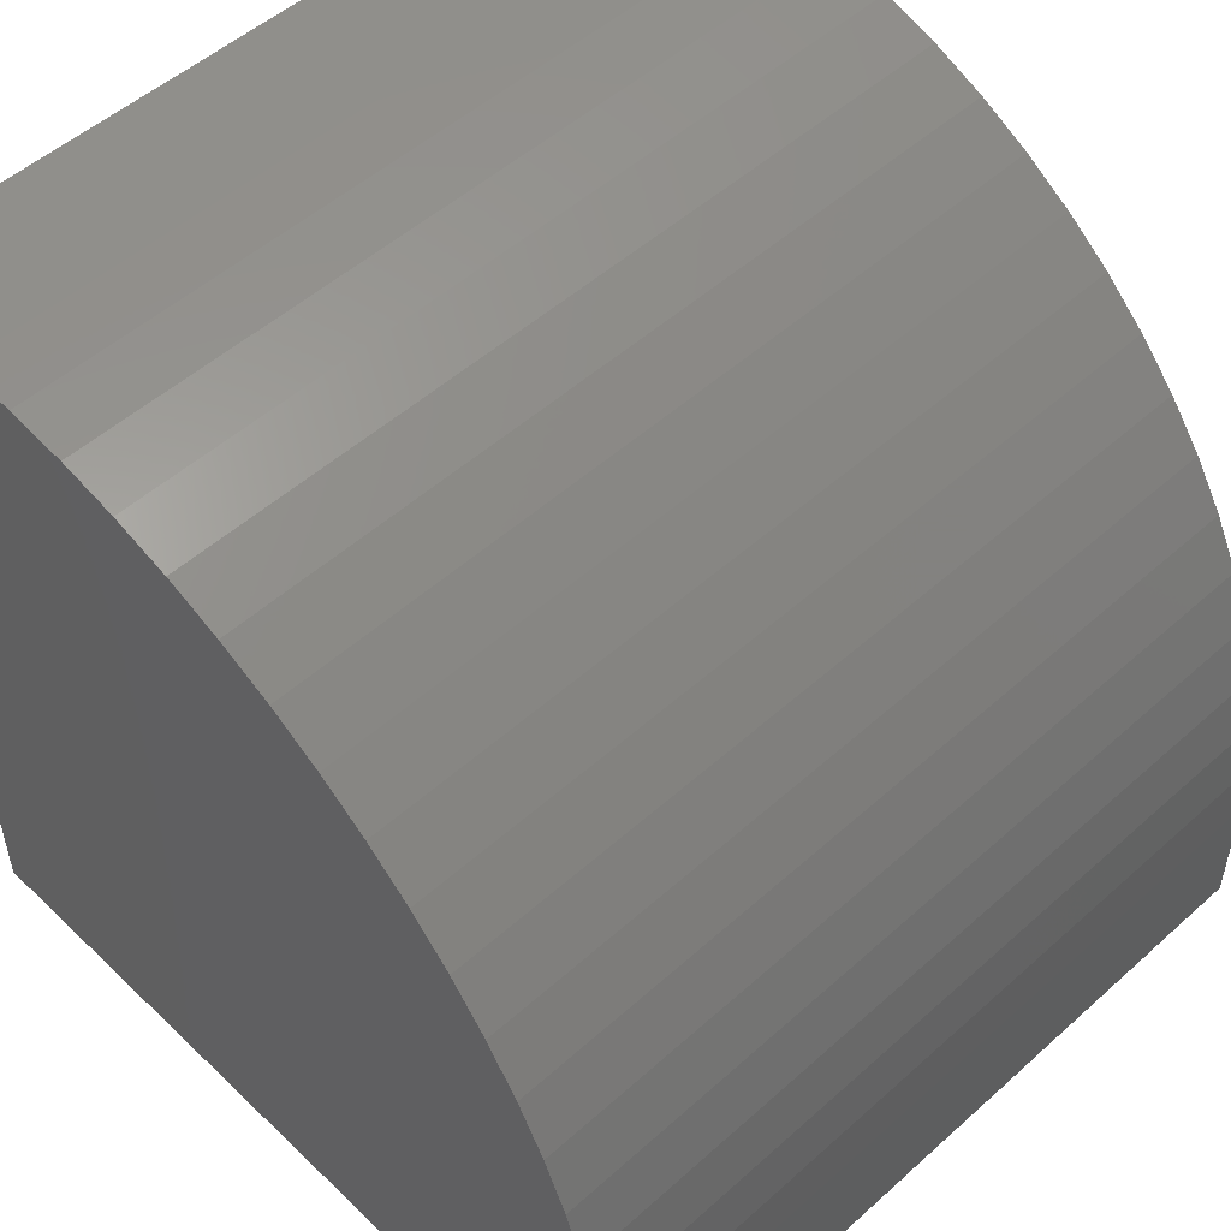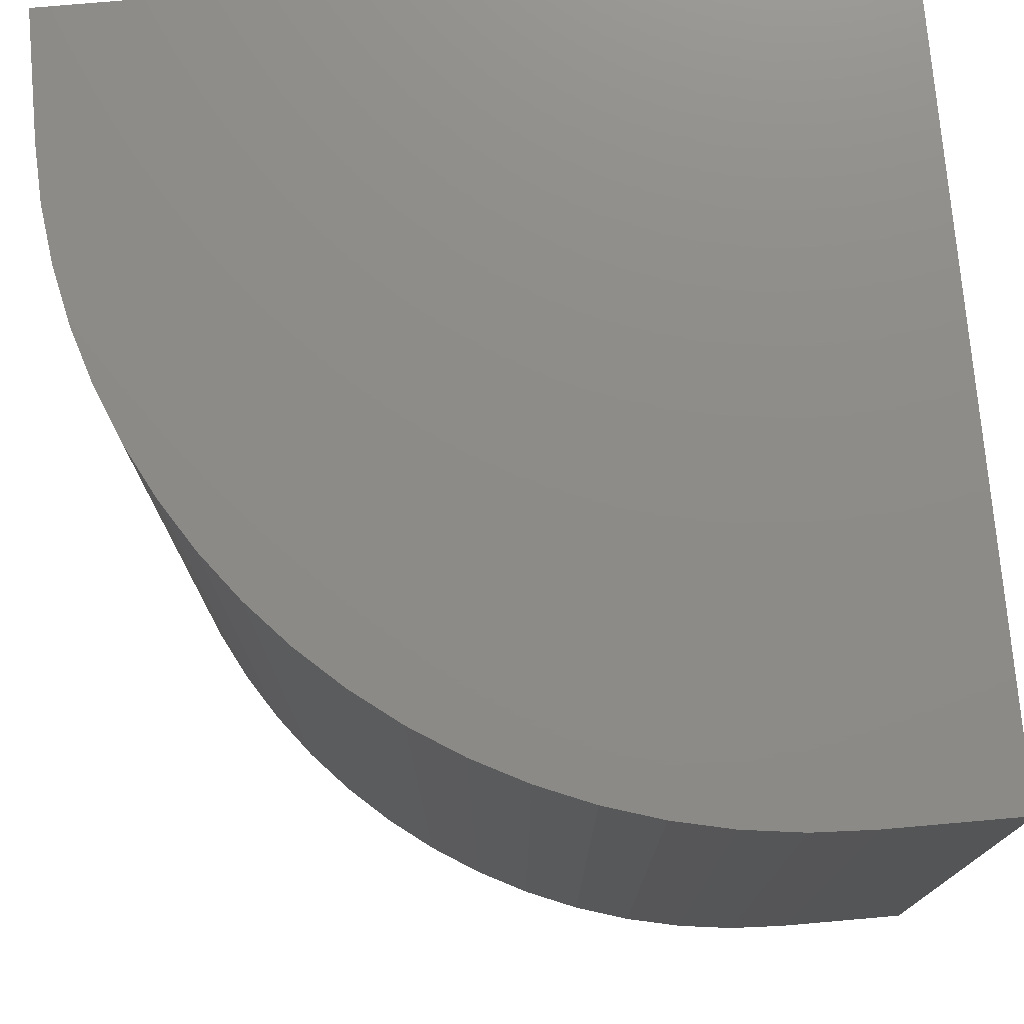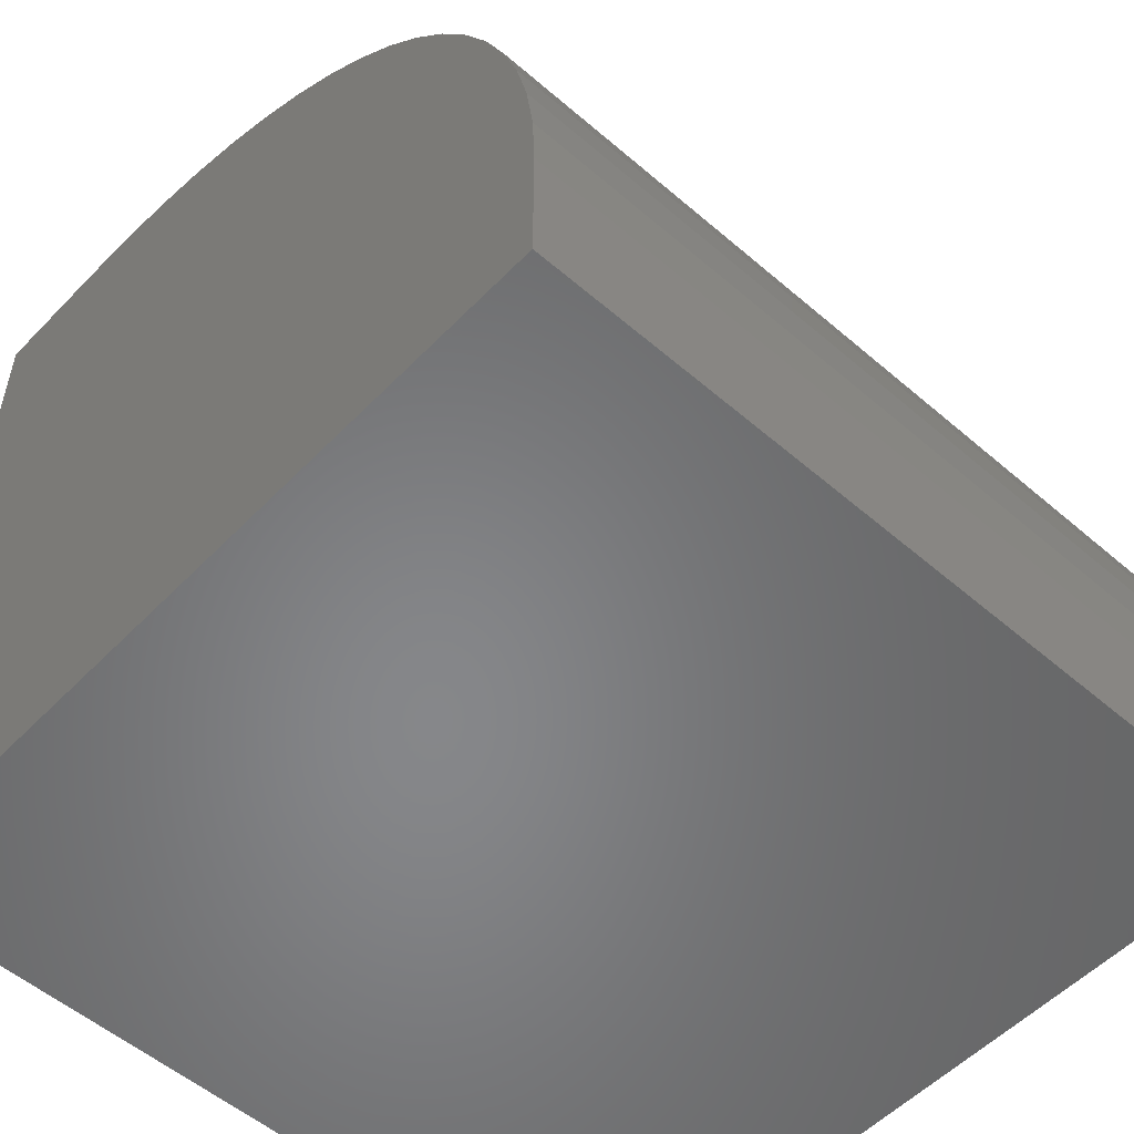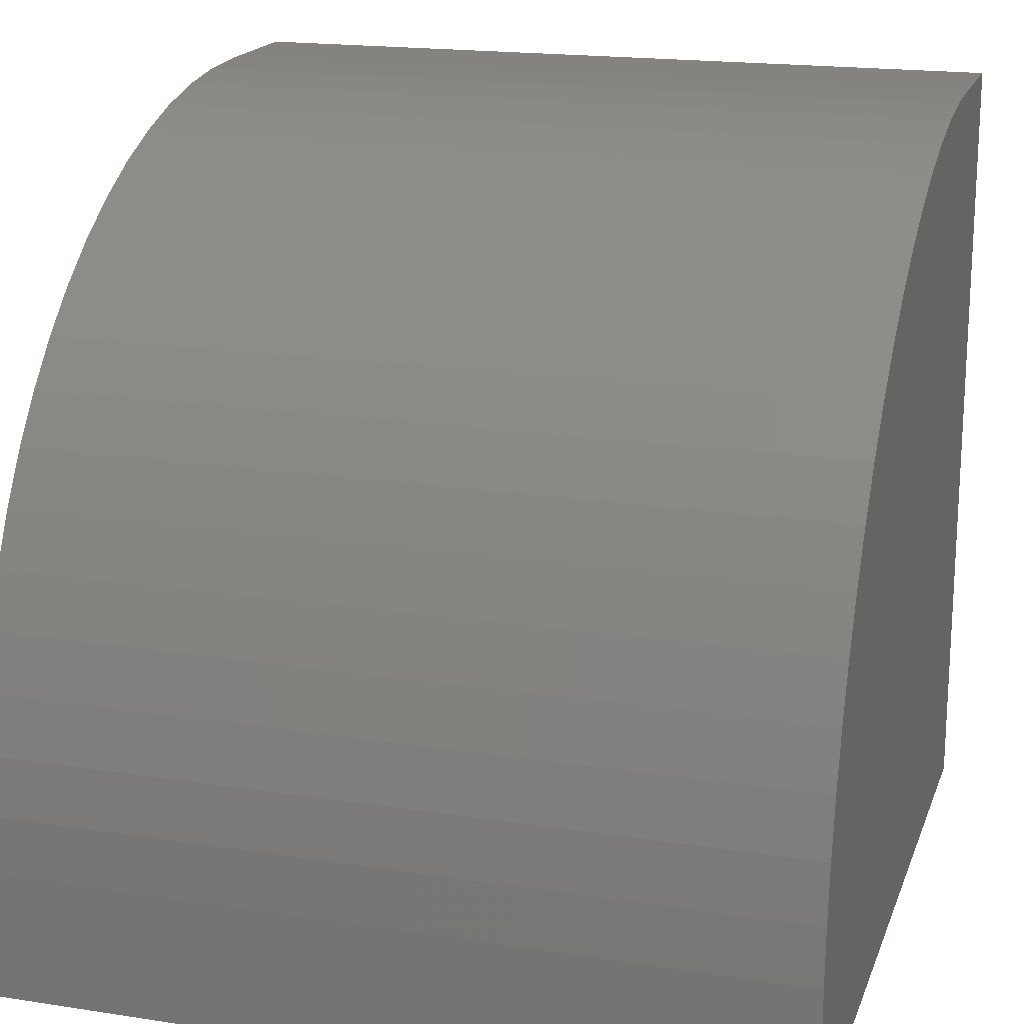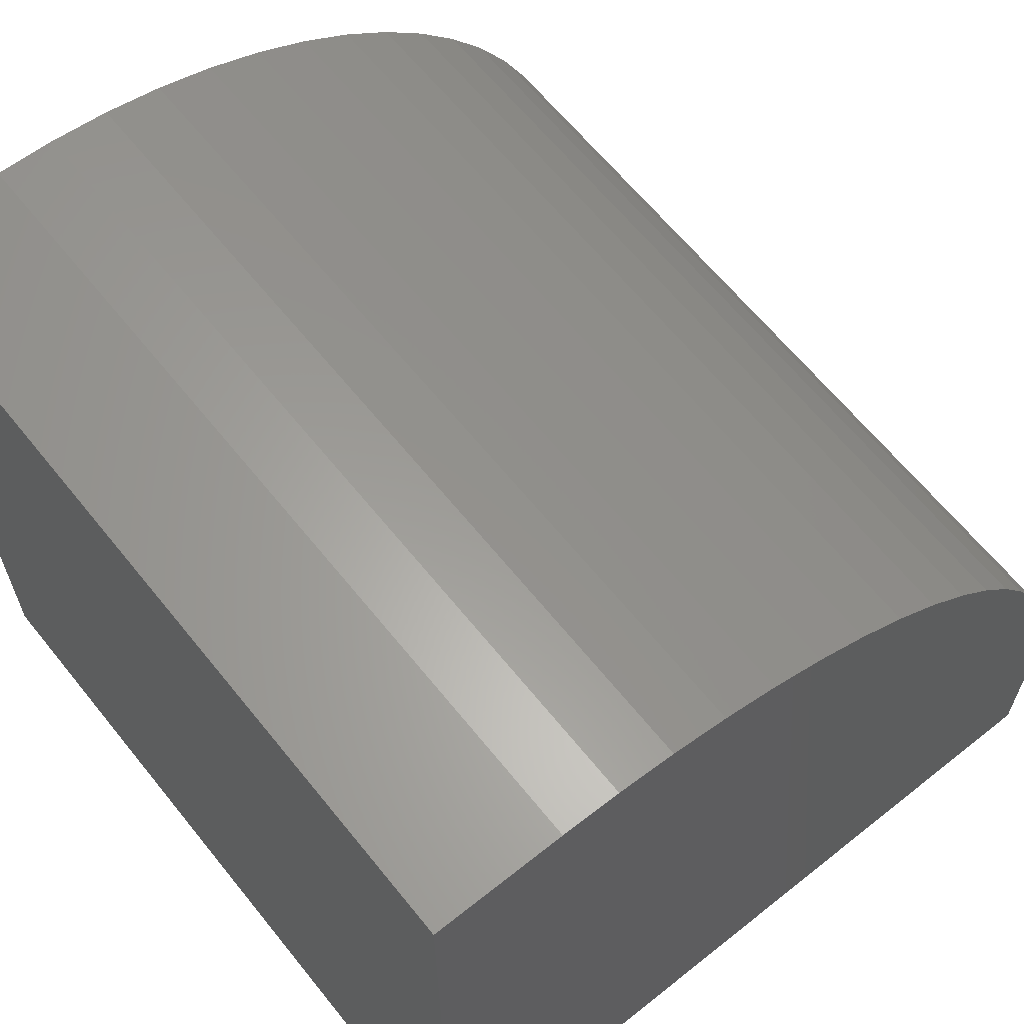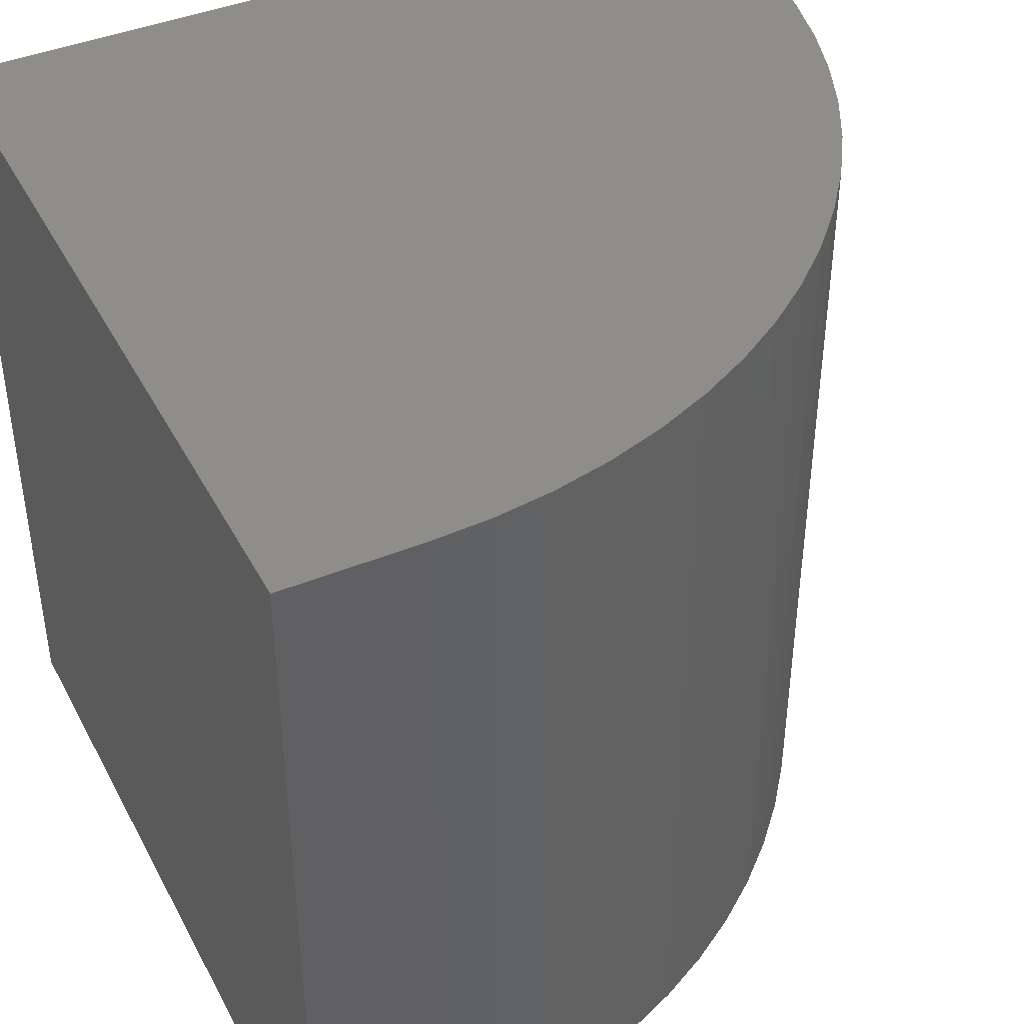
<metadata>
{"format":"stl","ext":"stl","renderer":"f3d","projection":"perspective","resolution":1024,"background":"white","views":[{"elev":51.7,"azim":-134.1,"up":"+Z"},{"elev":75.5,"azim":-5.0,"up":"+Y"},{"elev":-53.7,"azim":-132.6,"up":"+Z"},{"elev":18.3,"azim":-73.4,"up":"+Z"},{"elev":64.0,"azim":141.2,"up":"+Z"},{"elev":42.1,"azim":-116.1,"up":"+Y"}]}
</metadata>
<code>
# stl→obj: 44 verts, 84 faces
v 0 10 1.628
v 0 10 0
v 0 0 1.628
v 0 0 0
v 8.372 0 10
v 10 0 10
v 8.372 10 10
v 10 10 10
v 10 10 0
v 10 0 0
v 0.03186 10 2.358
v 0.1272 10 3.082
v 0.2853 10 3.795
v 0.5049 10 4.491
v 0.7844 10 5.166
v 1.122 10 5.814
v 1.514 10 6.43
v 1.959 10 7.009
v 2.452 10 7.548
v 2.991 10 8.041
v 3.57 10 8.486
v 4.186 10 8.878
v 4.834 10 9.216
v 5.509 10 9.495
v 6.205 10 9.715
v 6.918 10 9.873
v 7.642 10 9.968
v 1.959 0 7.009
v 2.452 0 7.548
v 2.991 0 8.041
v 0.2853 0 3.795
v 0.5049 0 4.491
v 0.7844 0 5.166
v 0.1272 0 3.082
v 0.03186 0 2.358
v 7.642 0 9.968
v 6.918 0 9.873
v 6.205 0 9.715
v 5.509 0 9.495
v 4.834 0 9.216
v 1.514 0 6.43
v 1.122 0 5.814
v 4.186 0 8.878
v 3.57 0 8.486
f 1 2 3
f 3 2 4
f 5 6 7
f 7 6 8
f 9 8 10
f 10 8 6
f 2 9 4
f 4 9 10
f 7 8 9
f 9 2 1
f 1 11 9
f 9 11 12
f 9 12 13
f 13 14 9
f 9 14 15
f 9 15 16
f 16 17 9
f 9 17 18
f 9 18 19
f 19 20 9
f 9 20 21
f 9 21 22
f 22 23 9
f 9 23 24
f 9 24 25
f 25 26 9
f 9 26 27
f 9 27 7
f 3 4 10
f 28 10 29
f 29 10 30
f 31 10 32
f 32 10 33
f 31 34 10
f 10 34 35
f 10 35 3
f 6 5 10
f 10 5 36
f 10 36 37
f 37 38 10
f 10 38 39
f 10 39 40
f 28 41 10
f 10 41 42
f 10 42 33
f 40 43 10
f 10 43 44
f 10 44 30
f 1 3 35
f 1 35 11
f 11 35 34
f 11 34 12
f 12 34 31
f 12 31 13
f 13 31 32
f 13 32 14
f 14 32 33
f 14 33 15
f 15 33 42
f 15 42 16
f 16 42 41
f 16 41 17
f 17 41 28
f 17 28 18
f 18 28 29
f 18 29 19
f 19 29 30
f 19 30 20
f 20 30 44
f 20 44 21
f 21 44 43
f 21 43 22
f 22 43 40
f 22 40 23
f 23 40 39
f 23 39 24
f 24 39 38
f 24 38 25
f 25 38 37
f 25 37 26
f 26 37 36
f 26 36 27
f 27 36 5
f 27 5 7

</code>
